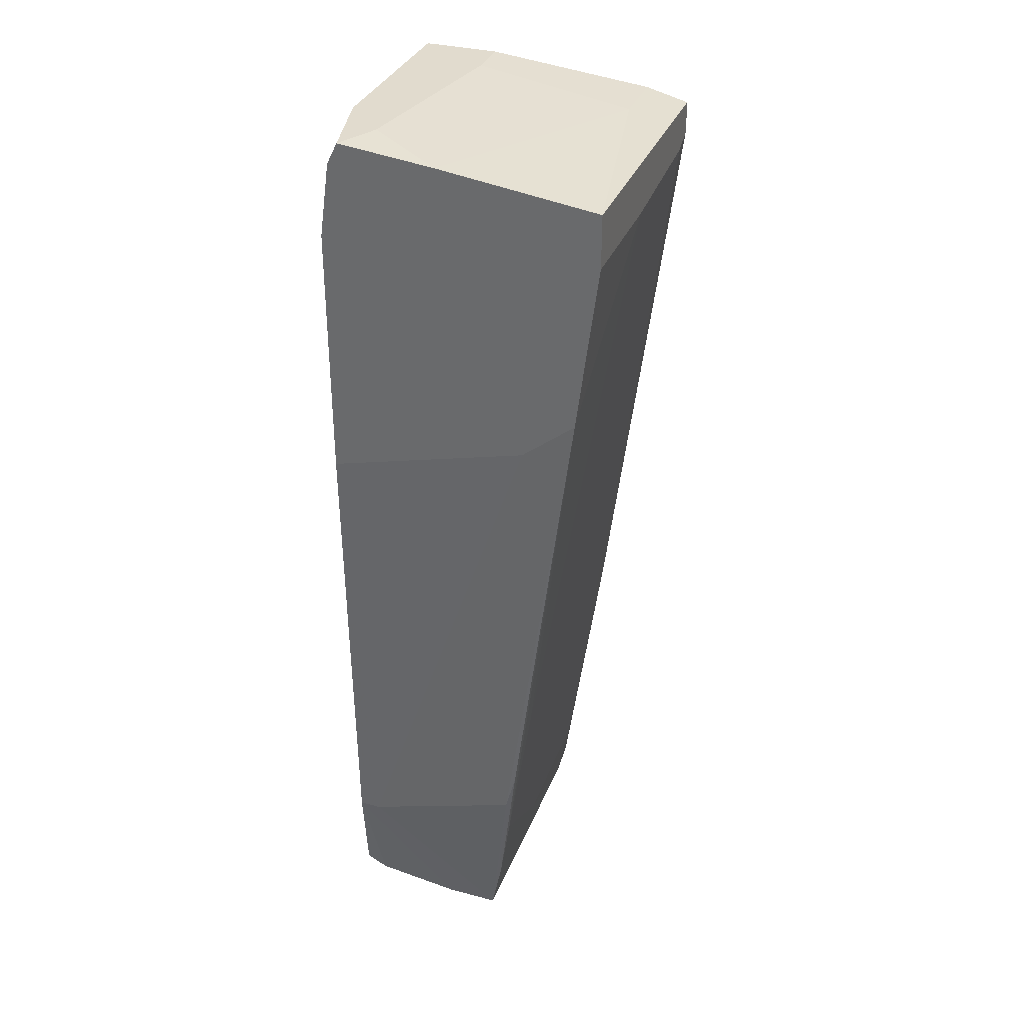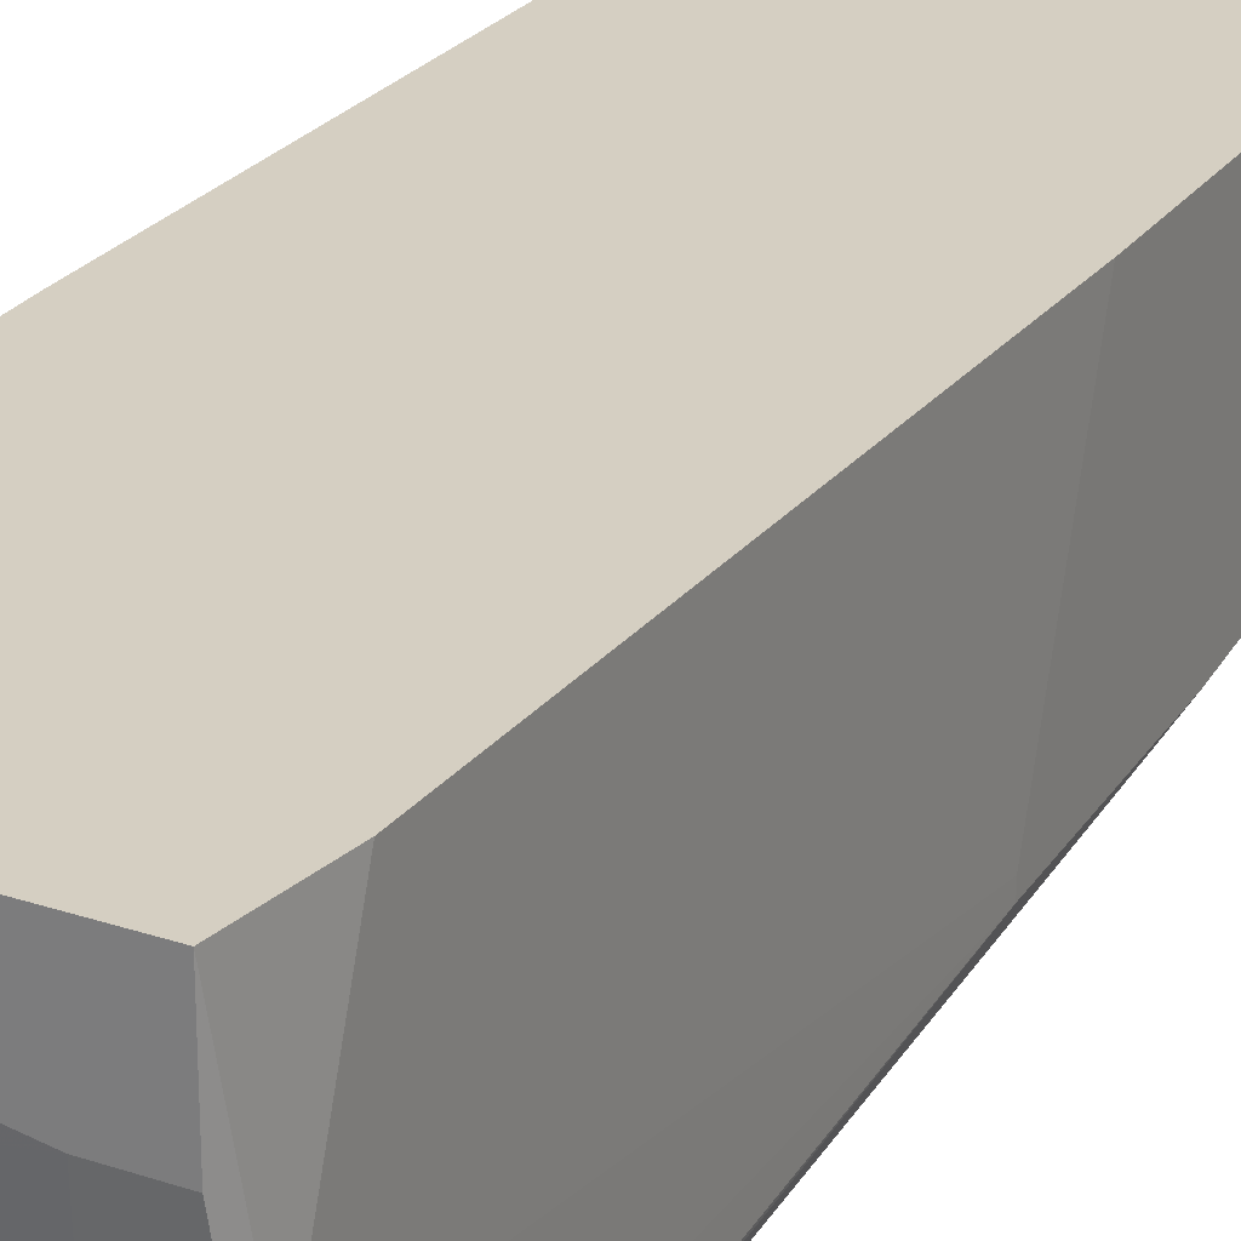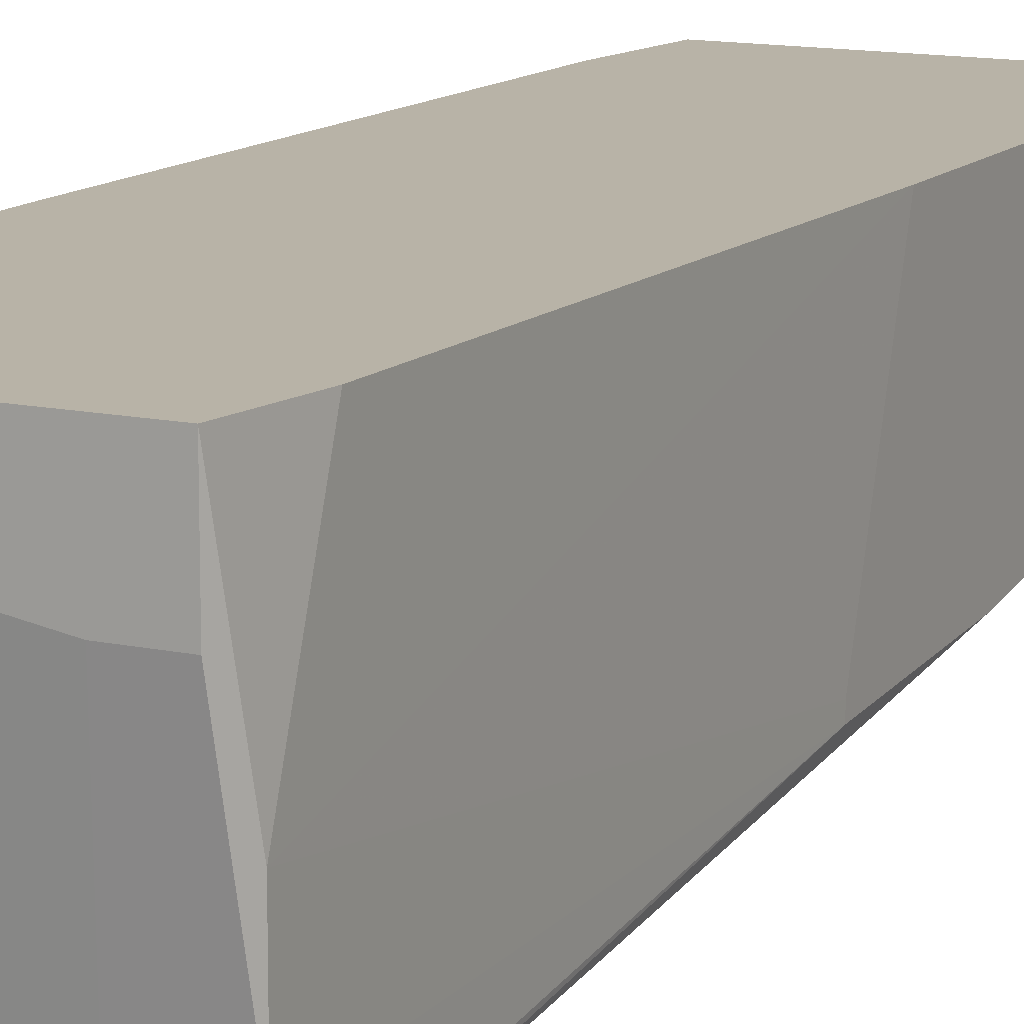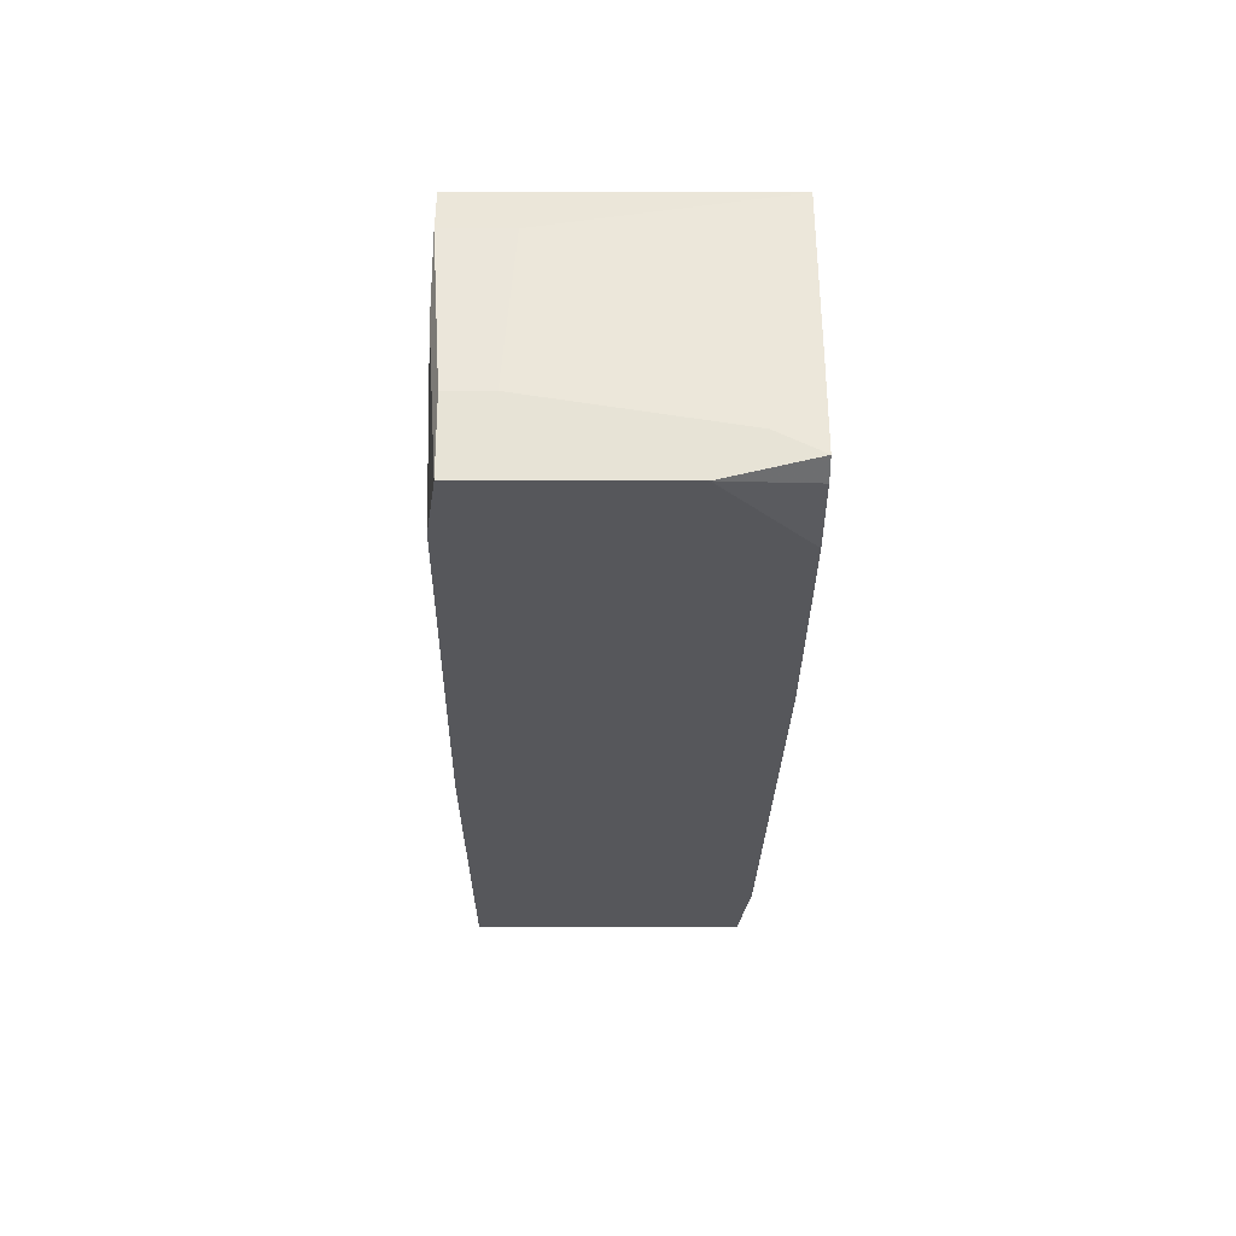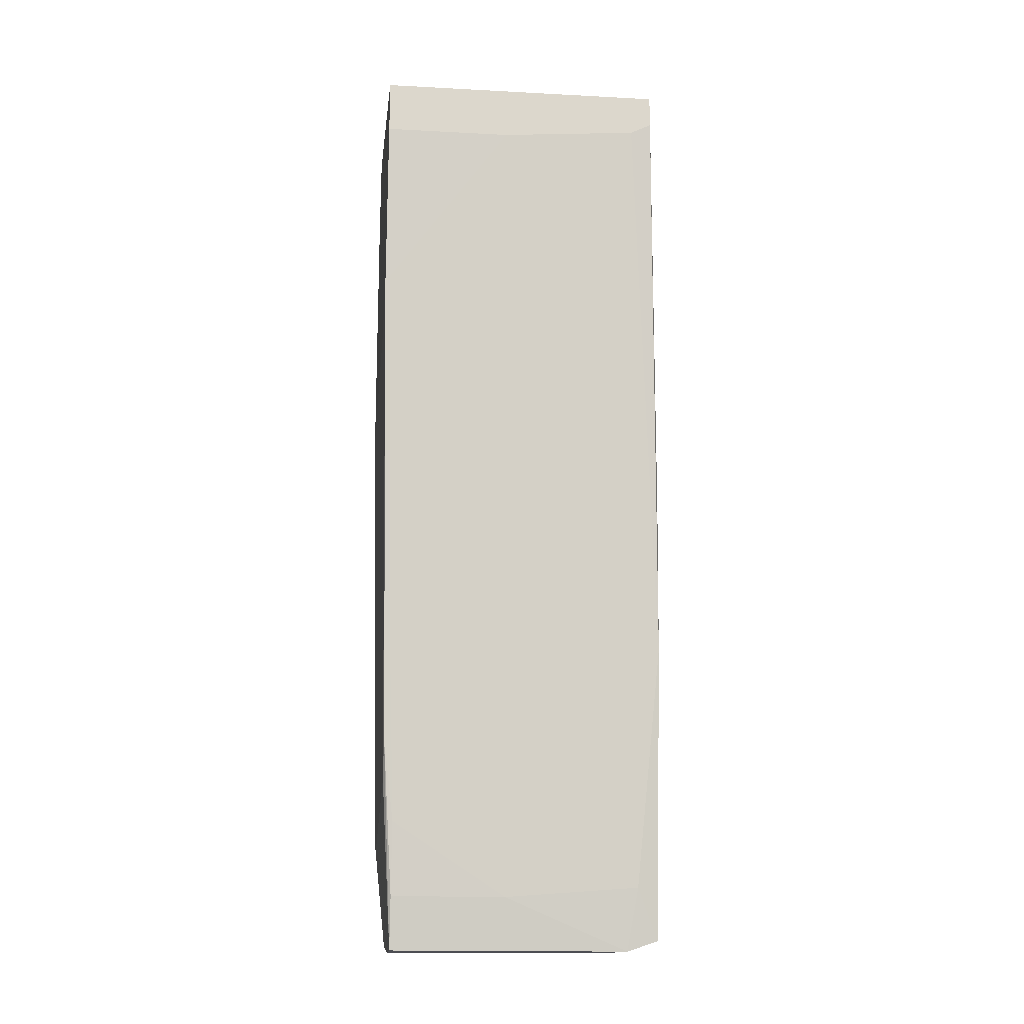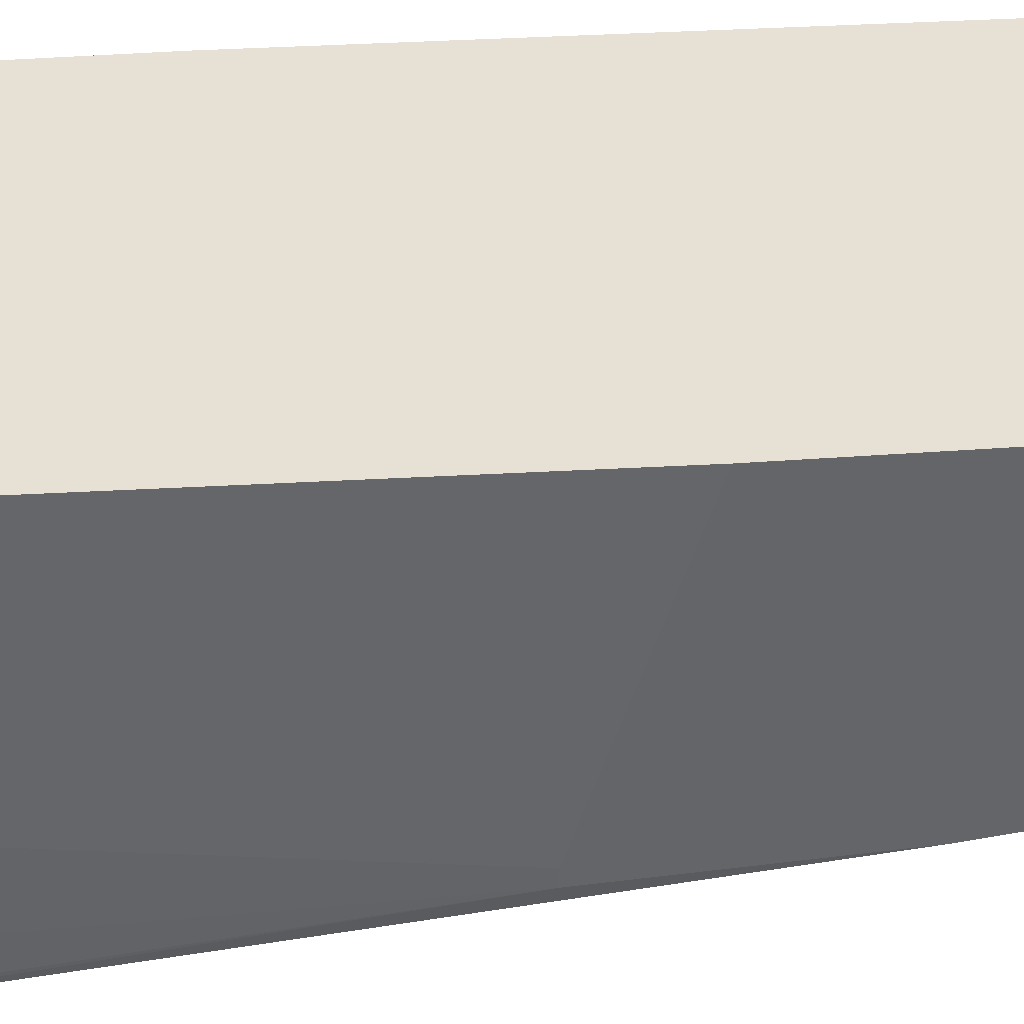
<metadata>
{"format":"obj","ext":"obj","renderer":"f3d","projection":"perspective","resolution":1024,"background":"white","views":[{"elev":33.9,"azim":-70.3,"up":"+Z"},{"elev":25.9,"azim":28.1,"up":"+Y"},{"elev":12.9,"azim":26.6,"up":"+Y"},{"elev":62.6,"azim":180.0,"up":"+Z"},{"elev":-16.3,"azim":-6.2,"up":"+Z"},{"elev":39.0,"azim":84.7,"up":"+Y"}]}
</metadata>
<code>
v 0.009147 -0.01047 0.05241
v -0.01537 -0.02028 -0.05675
v -0.01537 -0.0215 -0.0506
v -0.01537 -0.01415 -0.05675
v -0.01537 -0.004338 -0.05552
v -0.01537 -0.001882 -0.05429
v -0.01537 -0.02273 -0.04202
v -0.01293 -0.006791 0.05241
v 0.01405 -0.0215 -0.04939
v 0.01405 -0.01047 0.05241
v 0.01405 -0.001882 0.05241
v -0.001886 -0.0215 -0.0506
v -0.008017 -0.001882 0.05241
v -0.003112 -0.03377 0.04259
v 0.01528 -0.009244 -0.05552
v 0.01528 -0.02886 0.04995
v 0.01528 -0.03377 0.04872
v 0.01528 -0.03377 0.04505
v 0.01528 -0.01905 0.04995
v 0.01528 -0.001882 0.04382
v 0.0116 -0.01783 -0.05675
v 0.00792 -0.02886 0.04995
v 0.01651 -0.02028 -0.05552
v 0.01651 -0.02641 -0.002768
v 0.01651 -0.02518 -0.02117
v 0.01651 -0.02518 -0.002768
v 0.01651 -0.01047 -0.05552
v 0.01651 -0.001882 -0.05429
v 0.01651 -0.001882 -0.01013
v -0.0166 -0.004338 -0.04325
v -0.0166 -0.02396 -0.03222
v -0.0166 -0.001882 -0.04325
v -0.0166 -0.02273 -0.03712
v -0.01415 -0.02518 -0.02363
v 0.01283 -0.02028 -0.05675
v 0.01283 -0.03377 0.04382
v -0.01783 -0.03377 0.04259
v -0.01783 -0.03377 0.04872
v -0.01783 -0.004338 0.05241
v -0.01783 -0.02518 0.01806
v -0.01783 -0.003111 0.04995
v -0.01783 -0.001882 0.04136
v -0.01783 -0.001882 0.01193
v -0.01783 -0.03131 0.02297
v -0.01783 -0.01538 0.05118
f 21 15 27
f 26 24 28
f 11 28 42
f 42 40 38
f 42 28 6
f 28 24 23
f 42 38 39
f 38 40 44
f 28 11 20
f 42 6 32
f 17 38 36
f 11 39 10
f 26 28 29
f 28 20 29
f 6 28 5
f 32 6 5
f 40 42 43
f 42 32 43
f 23 24 25
f 11 42 13
f 39 11 13
f 24 26 16
f 17 24 16
f 38 17 16
f 11 10 16
f 38 44 37
f 36 38 37
f 44 40 33
f 31 44 33
f 2 31 33
f 2 32 4
f 21 2 4
f 32 5 4
f 5 21 4
f 12 2 35
f 2 21 35
f 10 39 8
f 20 11 19
f 26 29 19
f 29 20 19
f 16 26 19
f 11 16 19
f 23 25 9
f 25 36 9
f 35 23 9
f 12 35 9
f 38 16 22
f 16 10 22
f 44 31 7
f 9 36 34
f 12 9 34
f 44 7 34
f 7 12 34
f 5 28 15
f 21 5 15
f 24 17 18
f 17 36 18
f 25 24 18
f 36 25 18
f 42 39 41
f 13 42 41
f 39 13 41
f 37 44 14
f 36 37 14
f 44 34 14
f 34 36 14
f 32 2 30
f 40 43 30
f 43 32 30
f 33 40 30
f 2 33 30
f 10 8 1
f 22 10 1
f 2 12 3
f 31 2 3
f 12 7 3
f 7 31 3
f 39 38 45
f 8 39 45
f 38 22 45
f 1 8 45
f 22 1 45
f 28 23 27
f 23 35 27
f 35 21 27
f 15 28 27

</code>
